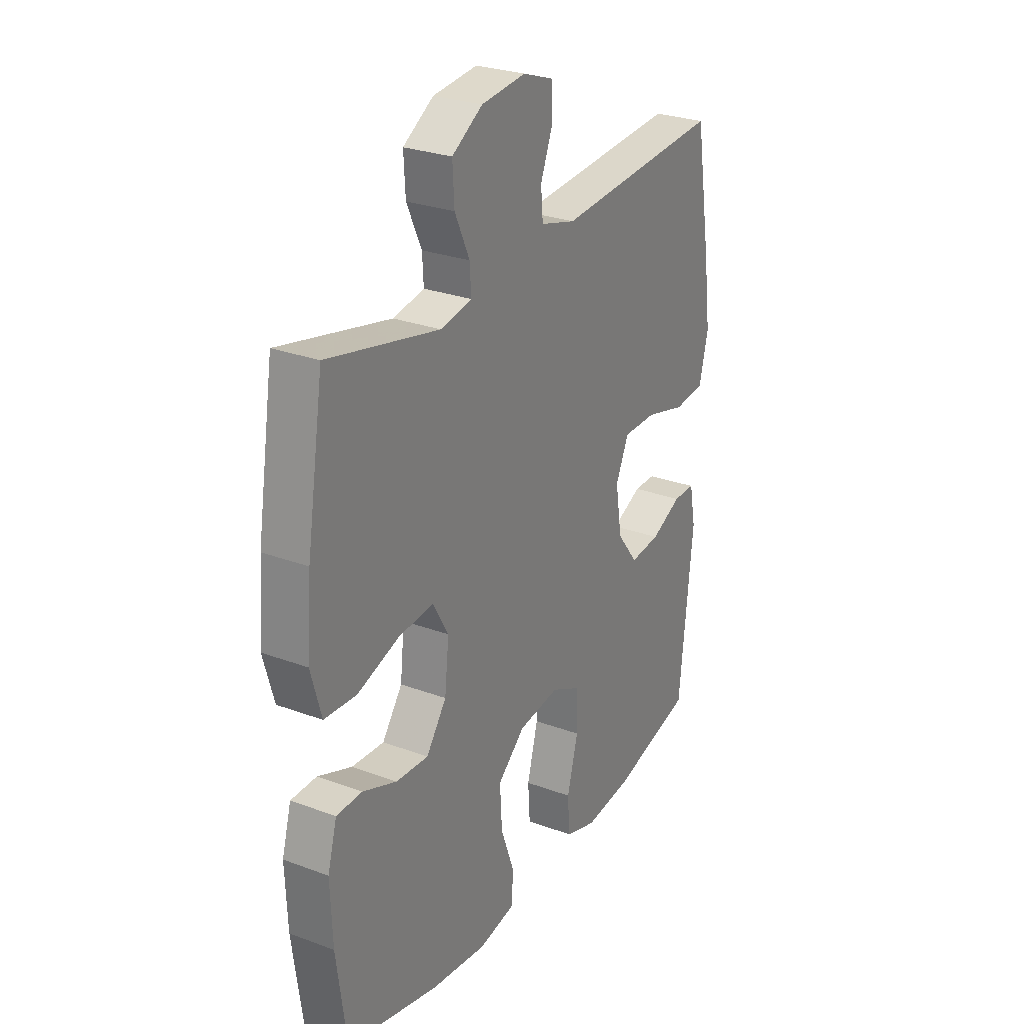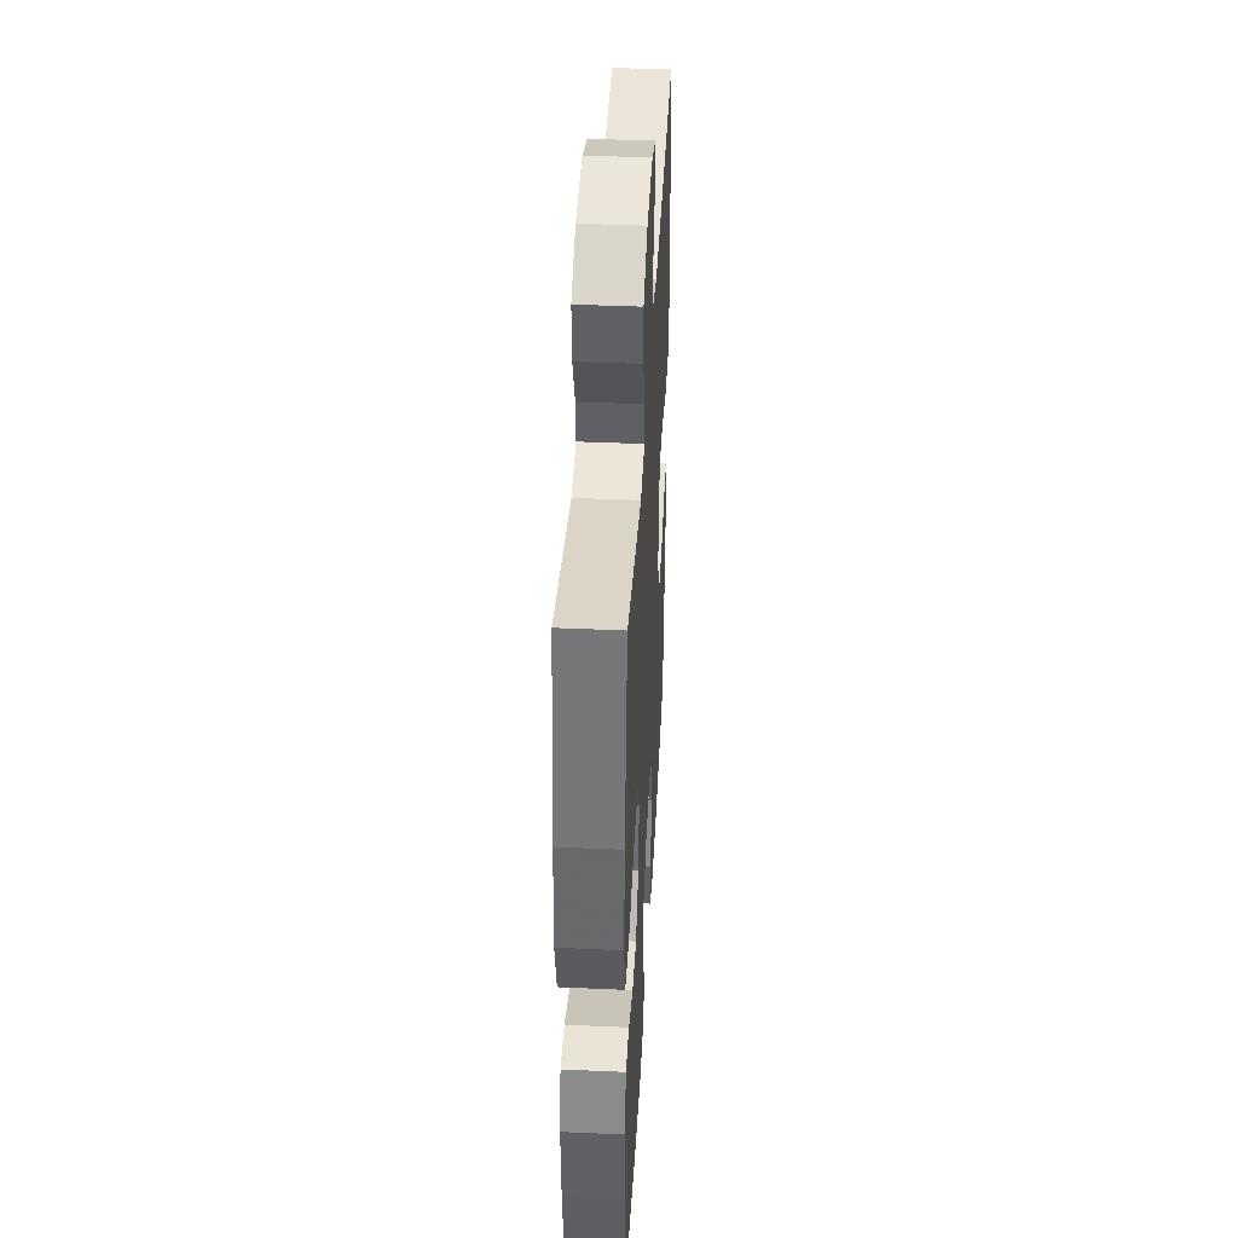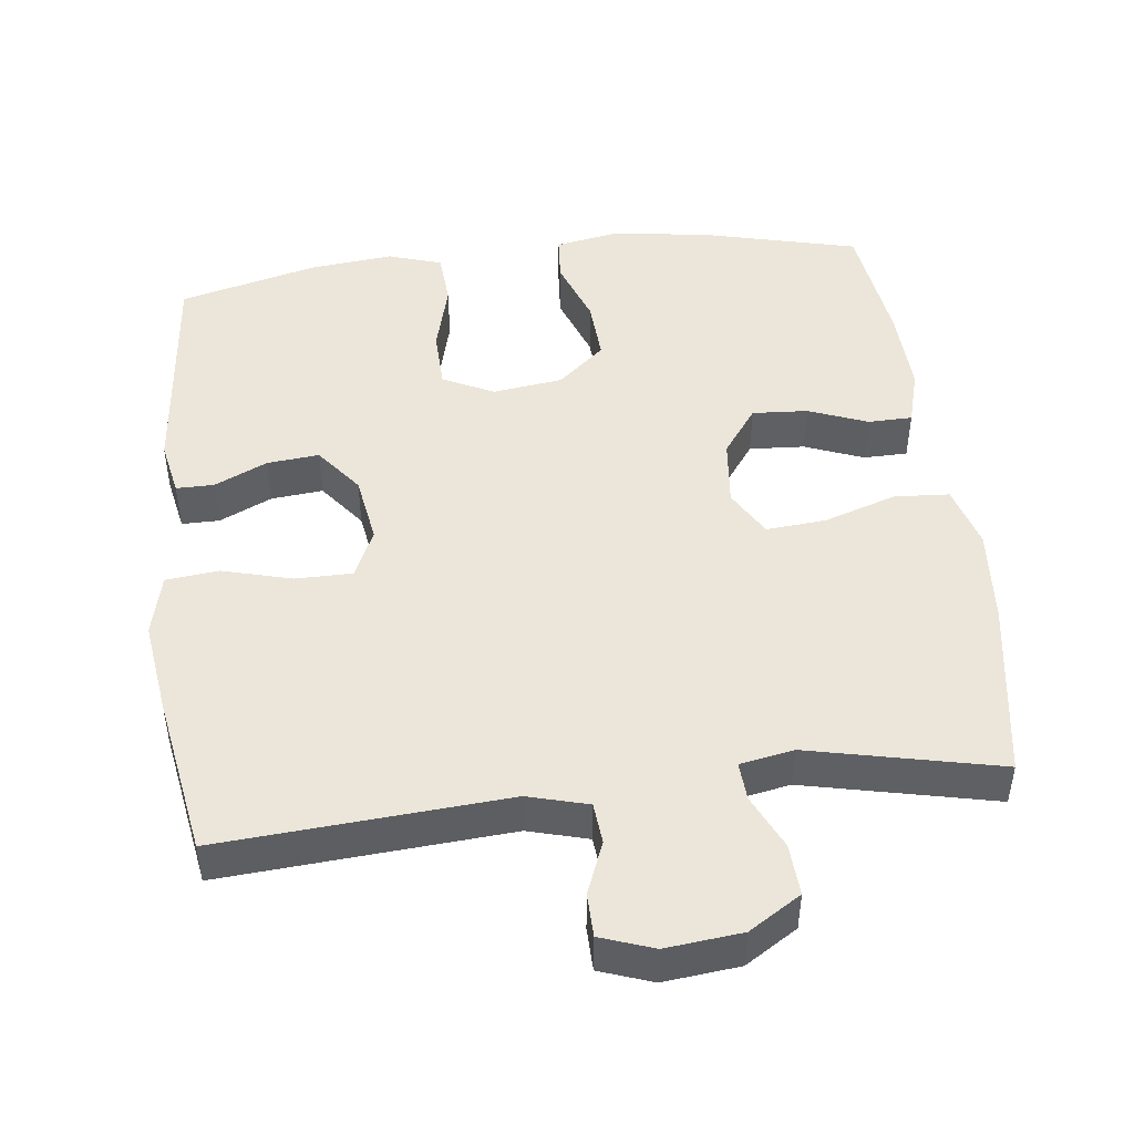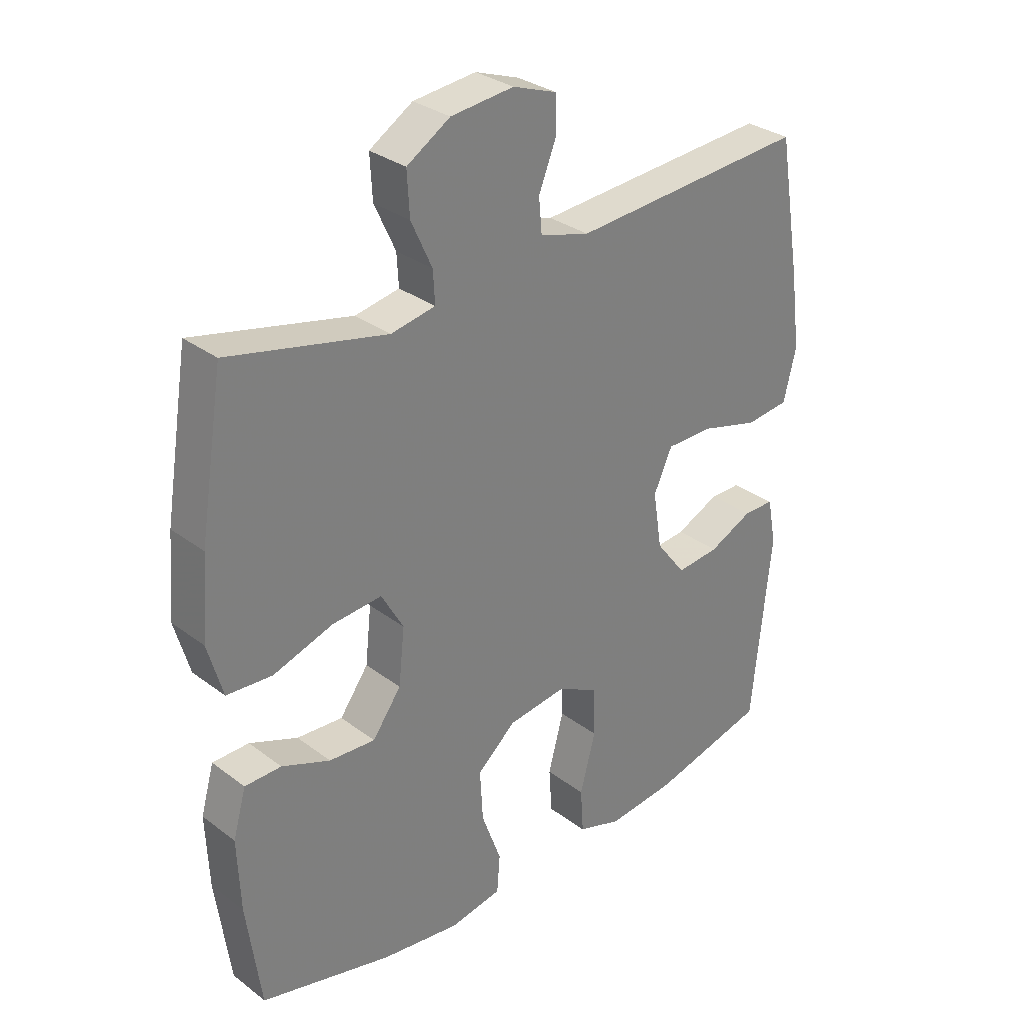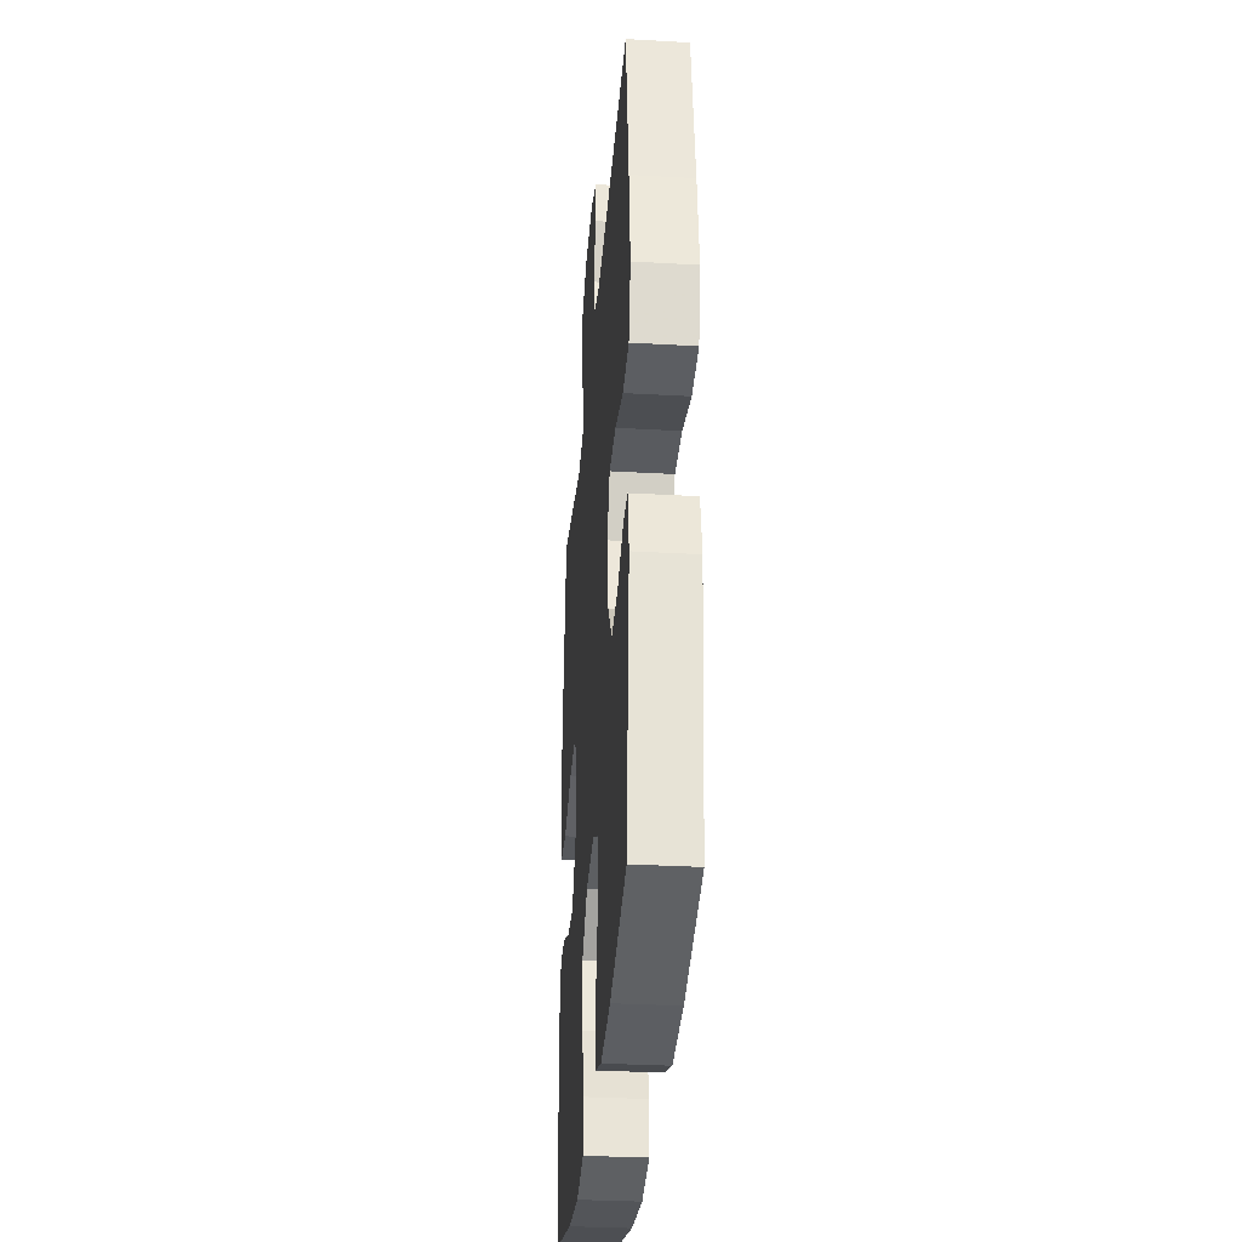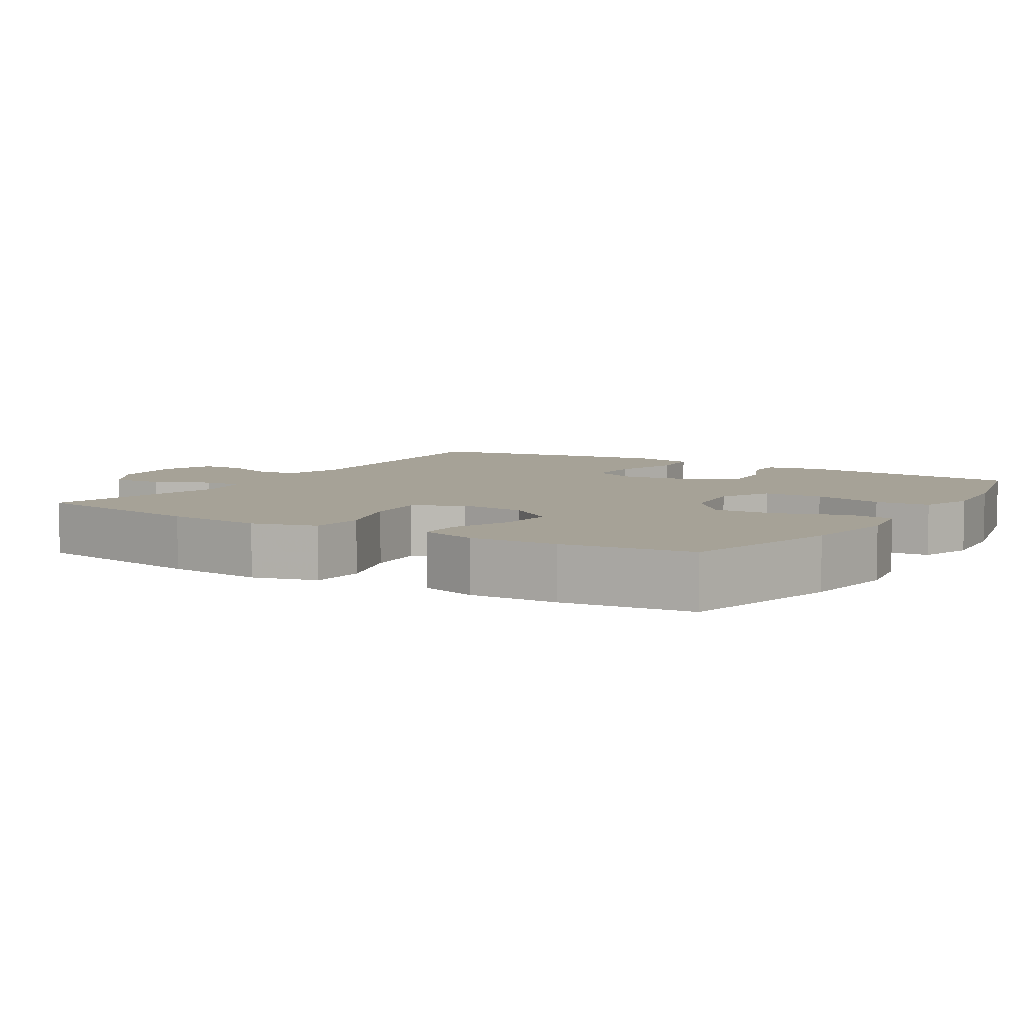
<metadata>
{"format":"obj","ext":"obj","renderer":"f3d","projection":"perspective","resolution":1024,"background":"white","views":[{"elev":27.5,"azim":119.7,"up":"+Z"},{"elev":41.5,"azim":93.1,"up":"+Z"},{"elev":47.1,"azim":-6.9,"up":"+Y"},{"elev":31.0,"azim":137.0,"up":"+Z"},{"elev":-32.0,"azim":-94.6,"up":"+Z"},{"elev":6.4,"azim":122.0,"up":"+Y"}]}
</metadata>
<code>
v -0.5 0.07 0.5
v -0.105 0.07 0.472
v -0.022 0.07 0.495
v -0.017 0.07 0.552
v -0.046 0.07 0.625
v -0.045 0.07 0.685
v 0.028 0.07 0.711
v 0.133 0.07 0.7
v 0.205 0.07 0.655
v 0.201 0.07 0.584
v 0.166 0.07 0.508
v 0.163 0.07 0.455
v 0.237 0.07 0.441
v 0.5 0.07 0.5
v 0.54 0.07 0.251
v 0.551 0.07 0.118
v 0.526 0.07 0.03
v 0.45 0.07 0.025
v 0.35 0.07 0.058
v 0.267 0.07 0.065
v 0.23 0.07 0
v 0.24 0.07 -0.094
v 0.288 0.07 -0.16
v 0.365 0.07 -0.155
v 0.446 0.07 -0.123
v 0.507 0.07 -0.124
v 0.529 0.07 -0.202
v 0.524 0.07 -0.323
v 0.5 0.07 -0.5
v 0.28 0.07 -0.555
v 0.148 0.07 -0.573
v 0.061 0.07 -0.557
v 0.056 0.07 -0.493
v 0.089 0.07 -0.402
v 0.094 0.07 -0.316
v 0.029 0.07 -0.26
v -0.068 0.07 -0.247
v -0.138 0.07 -0.282
v -0.14 0.07 -0.364
v -0.114 0.07 -0.462
v -0.119 0.07 -0.537
v -0.193 0.07 -0.561
v -0.308 0.07 -0.549
v -0.5 0.07 -0.5
v -0.532 0.07 -0.185
v -0.517 0.07 -0.108
v -0.465 0.07 -0.108
v -0.392 0.07 -0.142
v -0.32 0.07 -0.149
v -0.27 0.07 -0.084
v -0.255 0.07 0.011
v -0.286 0.07 0.079
v -0.365 0.07 0.079
v -0.461 0.07 0.053
v -0.534 0.07 0.061
v -0.555 0.07 0.147
v -0.538 0.07 0.275
v -0.5 0 0.5
v -0.105 0 0.472
v -0.022 0 0.495
v -0.017 0 0.552
v -0.046 0 0.625
v -0.045 0 0.685
v 0.028 0 0.711
v 0.133 0 0.7
v 0.205 0 0.655
v 0.201 0 0.584
v 0.166 0 0.508
v 0.163 0 0.455
v 0.237 0 0.441
v 0.5 0 0.5
v 0.54 0 0.251
v 0.551 0 0.118
v 0.526 0 0.03
v 0.45 0 0.025
v 0.35 0 0.058
v 0.267 0 0.065
v 0.23 0 0
v 0.24 0 -0.094
v 0.288 0 -0.16
v 0.365 0 -0.155
v 0.446 0 -0.123
v 0.507 0 -0.124
v 0.529 0 -0.202
v 0.524 0 -0.323
v 0.5 0 -0.5
v 0.28 0 -0.555
v 0.148 0 -0.573
v 0.061 0 -0.557
v 0.056 0 -0.493
v 0.089 0 -0.402
v 0.094 0 -0.316
v 0.029 0 -0.26
v -0.068 0 -0.247
v -0.138 0 -0.282
v -0.14 0 -0.364
v -0.114 0 -0.462
v -0.119 0 -0.537
v -0.193 0 -0.561
v -0.308 0 -0.549
v -0.5 0 -0.5
v -0.532 0 -0.185
v -0.517 0 -0.108
v -0.465 0 -0.108
v -0.392 0 -0.142
v -0.32 0 -0.149
v -0.27 0 -0.084
v -0.255 0 0.011
v -0.286 0 0.079
v -0.365 0 0.079
v -0.461 0 0.053
v -0.534 0 0.061
v -0.555 0 0.147
v -0.538 0 0.275
f 57 1 2
f 56 57 2
f 55 56 2
f 54 55 2
f 53 54 2
f 52 53 2 3
f 51 52 3
f 50 51 3
f 46 47 48
f 45 46 48
f 44 45 48
f 43 44 48
f 42 43 48
f 41 42 48
f 40 41 48
f 39 40 48
f 38 39 48 49
f 37 38 49 50
f 32 33 34
f 31 32 34
f 30 31 34
f 29 30 34
f 28 29 34
f 27 28 34
f 26 27 34
f 25 26 34
f 24 25 34
f 23 24 34 35
f 22 23 35 36
f 17 18 19
f 16 17 19
f 15 16 19
f 14 15 19
f 13 14 19
f 12 13 19 20
f 9 10 11
f 8 9 11
f 7 8 11
f 6 7 11
f 5 6 11
f 4 5 11
f 3 4 11 12
f 50 3 12
f 37 50 12
f 36 37 12
f 22 36 12
f 21 22 12
f 12 20 21
f 59 58 114
f 59 114 113
f 59 113 112
f 59 112 111
f 59 111 110
f 60 59 110 109
f 60 109 108
f 60 108 107
f 105 104 103
f 105 103 102
f 105 102 101
f 105 101 100
f 105 100 99
f 105 99 98
f 105 98 97
f 105 97 96
f 106 105 96 95
f 107 106 95 94
f 91 90 89
f 91 89 88
f 91 88 87
f 91 87 86
f 91 86 85
f 91 85 84
f 91 84 83
f 91 83 82
f 91 82 81
f 92 91 81 80
f 93 92 80 79
f 76 75 74
f 76 74 73
f 76 73 72
f 76 72 71
f 76 71 70
f 77 76 70 69
f 68 67 66
f 68 66 65
f 68 65 64
f 68 64 63
f 68 63 62
f 68 62 61
f 69 68 61 60
f 69 60 107
f 69 107 94
f 69 94 93
f 69 93 79
f 69 79 78
f 78 77 69
f 1 58 59 2
f 2 59 60 3
f 3 60 61 4
f 4 61 62 5
f 5 62 63 6
f 6 63 64 7
f 7 64 65 8
f 8 65 66 9
f 9 66 67 10
f 10 67 68 11
f 11 68 69 12
f 12 69 70 13
f 13 70 71 14
f 14 71 72 15
f 15 72 73 16
f 16 73 74 17
f 17 74 75 18
f 18 75 76 19
f 19 76 77 20
f 20 77 78 21
f 21 78 79 22
f 22 79 80 23
f 23 80 81 24
f 24 81 82 25
f 25 82 83 26
f 26 83 84 27
f 27 84 85 28
f 28 85 86 29
f 29 86 87 30
f 30 87 88 31
f 31 88 89 32
f 32 89 90 33
f 33 90 91 34
f 34 91 92 35
f 35 92 93 36
f 36 93 94 37
f 37 94 95 38
f 38 95 96 39
f 39 96 97 40
f 40 97 98 41
f 41 98 99 42
f 42 99 100 43
f 43 100 101 44
f 44 101 102 45
f 45 102 103 46
f 46 103 104 47
f 47 104 105 48
f 48 105 106 49
f 49 106 107 50
f 50 107 108 51
f 51 108 109 52
f 52 109 110 53
f 53 110 111 54
f 54 111 112 55
f 55 112 113 56
f 56 113 114 57
f 57 114 58 1

</code>
